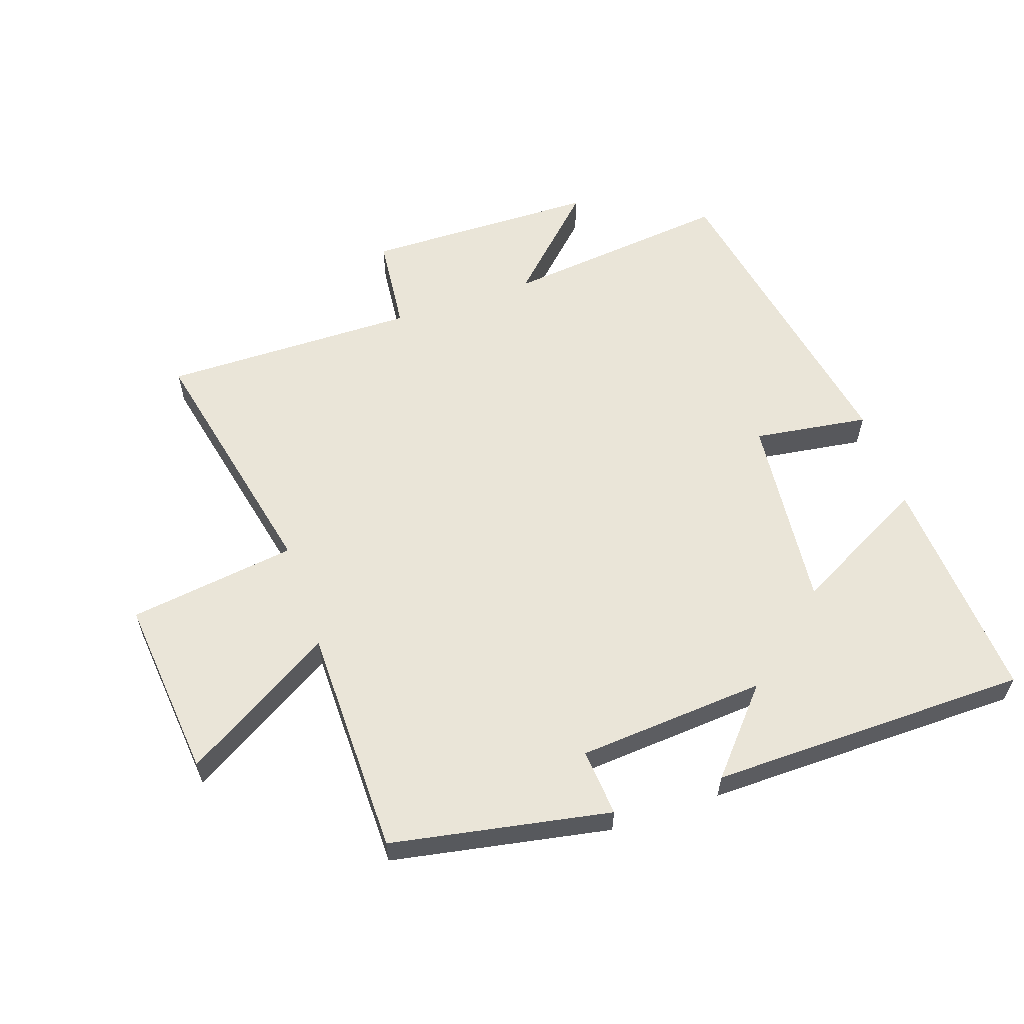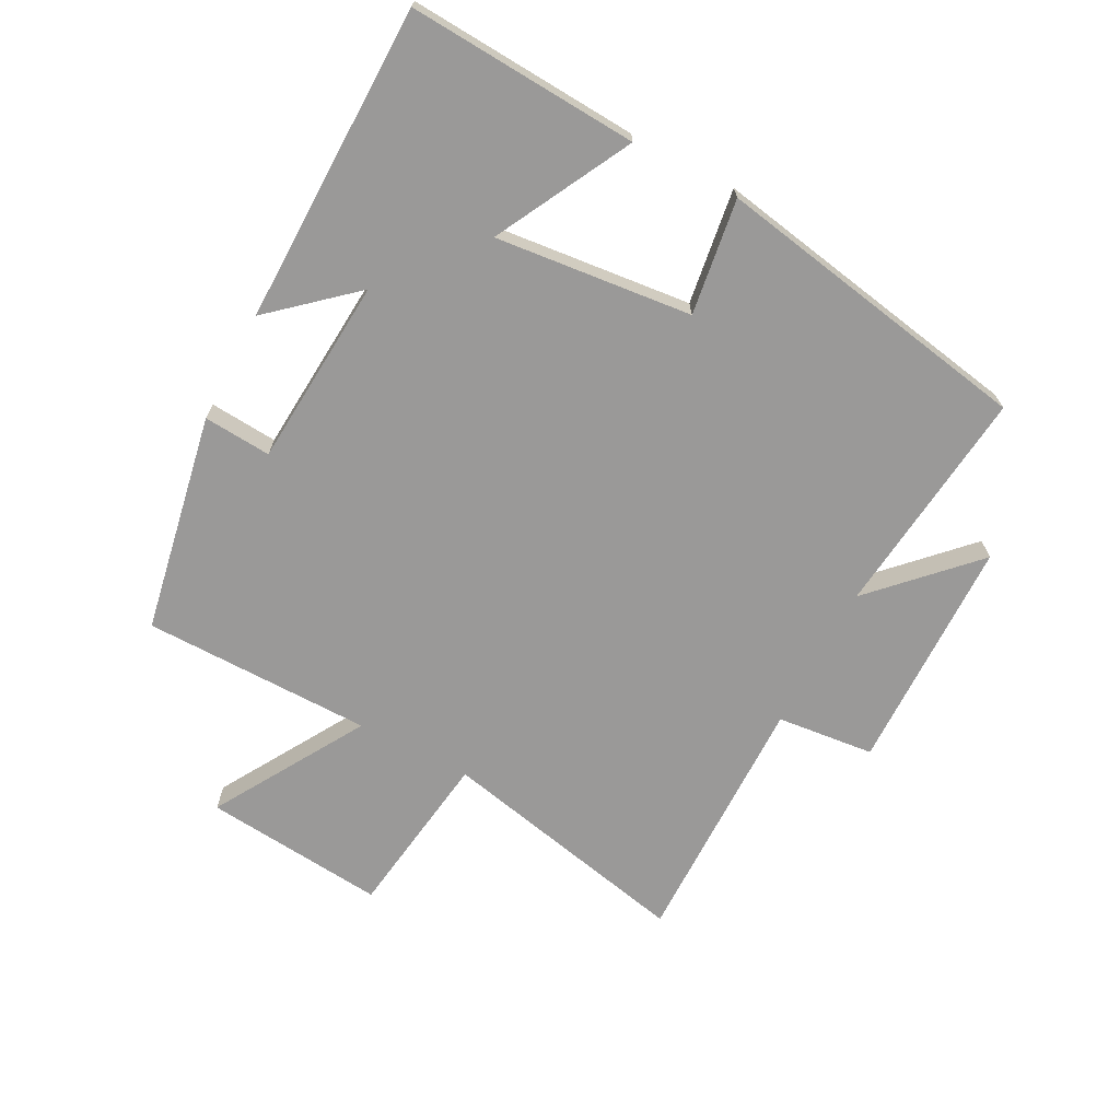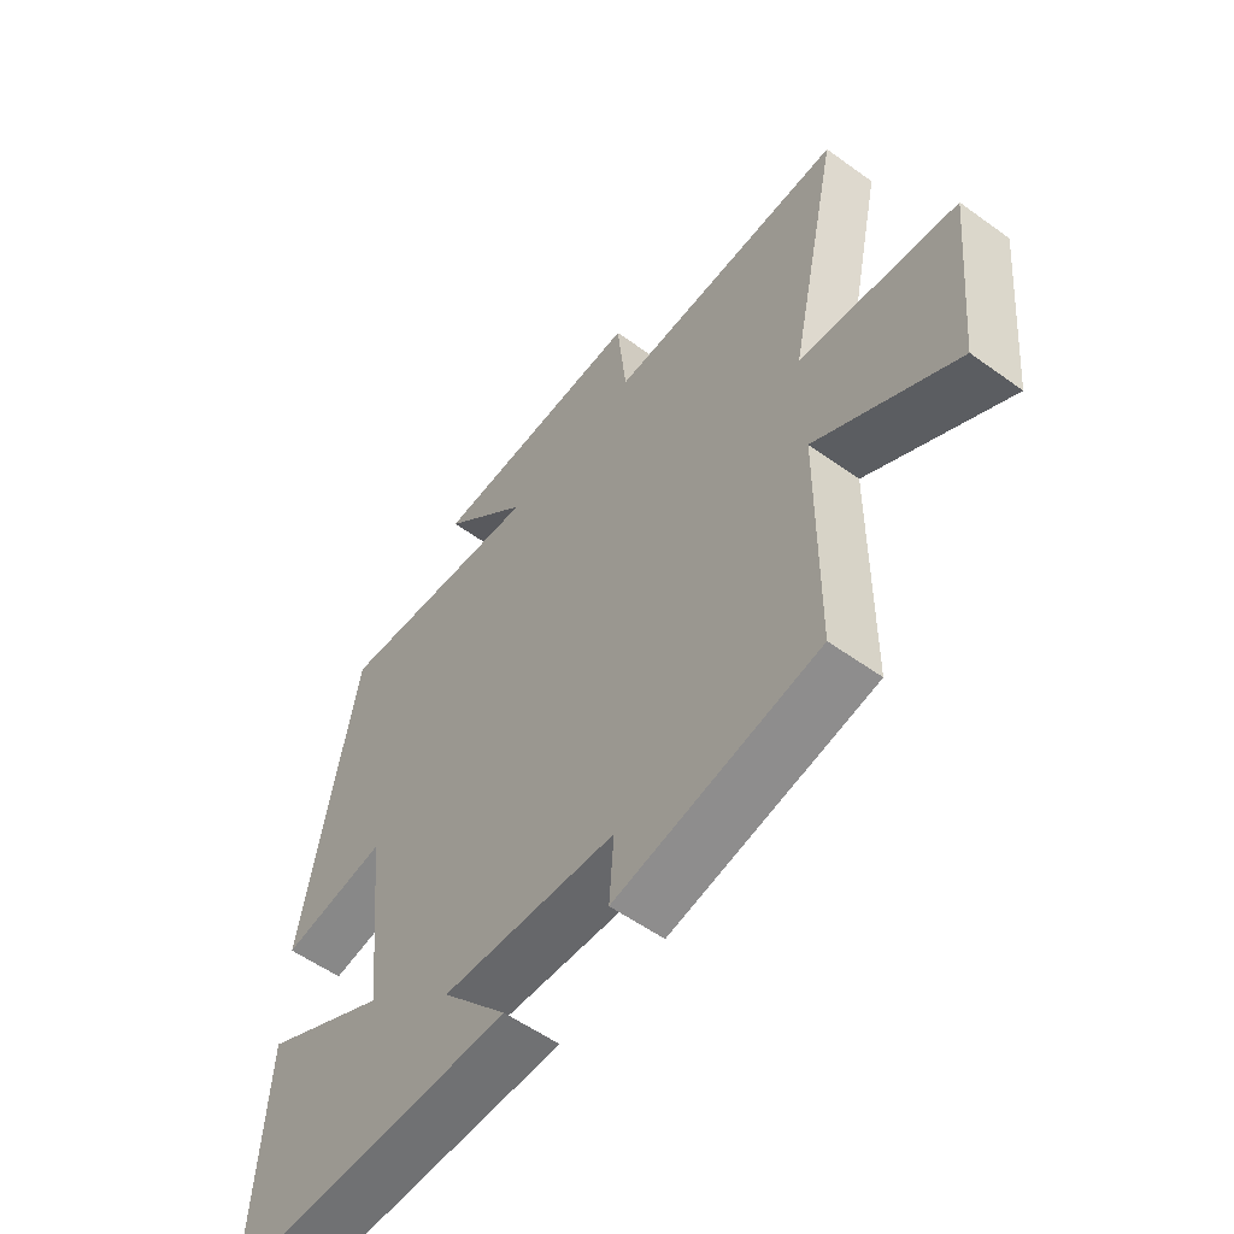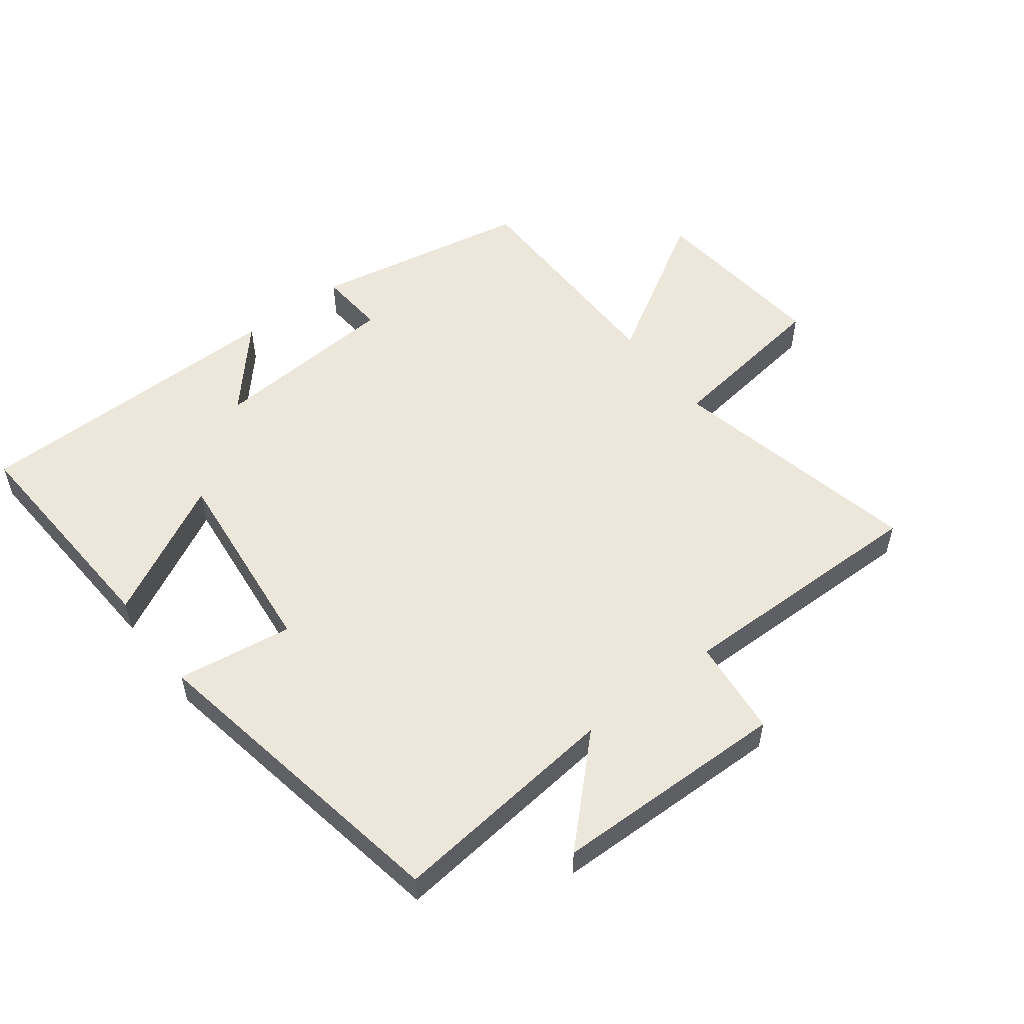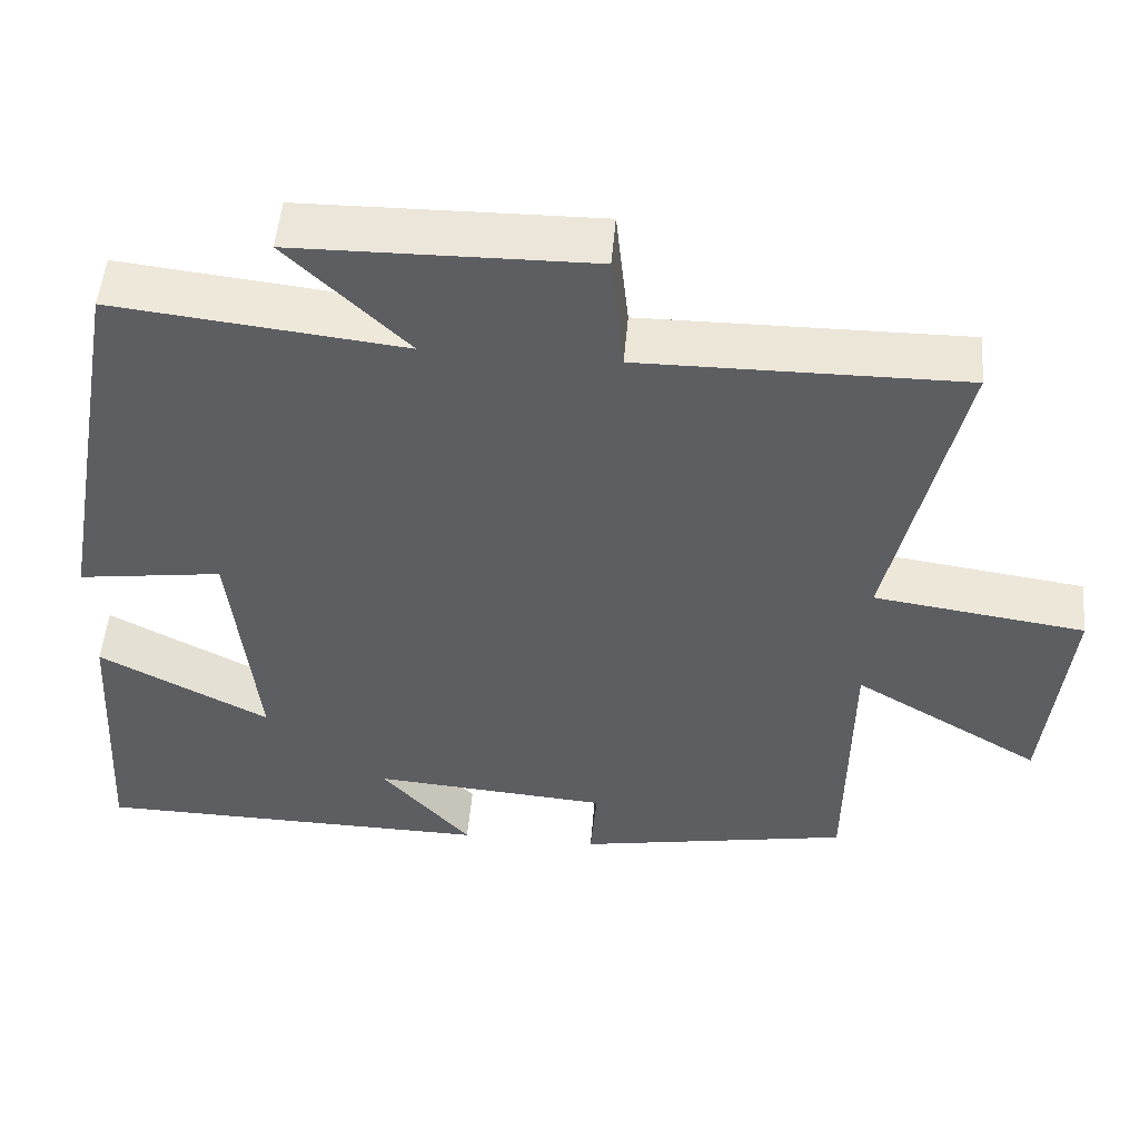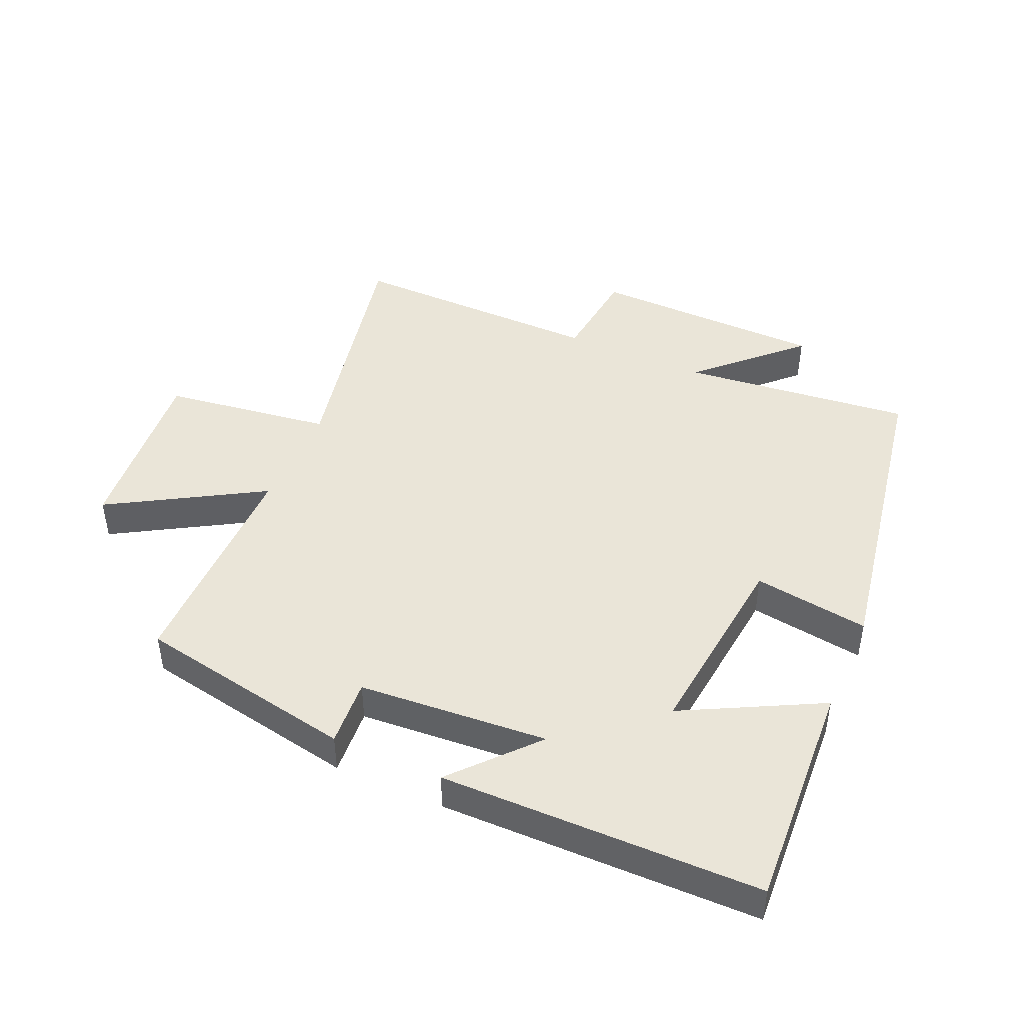
<metadata>
{"format":"obj","ext":"obj","renderer":"f3d","projection":"perspective","resolution":1024,"background":"white","views":[{"elev":58.7,"azim":161.1,"up":"+Y"},{"elev":-69.1,"azim":-117.7,"up":"+Y"},{"elev":-55.8,"azim":52.8,"up":"+Z"},{"elev":54.0,"azim":-37.3,"up":"+Y"},{"elev":51.4,"azim":5.0,"up":"+Z"},{"elev":44.9,"azim":-156.0,"up":"+Y"}]}
</metadata>
<code>
v -0.522 0.07 -0.494
v -0.5 0.07 -0.133
v -0.287 0.07 -0.245
v -0.319 0.07 0.063
v -0.5 0.07 0.037
v -0.41 0.07 0.54
v -0.049 0.07 0.5
v -0.199 0.07 0.647
v 0.169 0.07 0.653
v 0.185 0.07 0.5
v 0.586 0.07 0.504
v 0.5 0.07 0.106
v 0.764 0.07 0.069
v 0.736 0.07 -0.217
v 0.5 0.07 -0.076
v 0.497 0.07 -0.436
v 0.154 0.07 -0.5
v 0.162 0.07 -0.394
v -0.134 0.07 -0.372
v -0.022 0.07 -0.5
v -0.522 0 -0.494
v -0.5 0 -0.133
v -0.287 0 -0.245
v -0.319 0 0.063
v -0.5 0 0.037
v -0.41 0 0.54
v -0.049 0 0.5
v -0.199 0 0.647
v 0.169 0 0.653
v 0.185 0 0.5
v 0.586 0 0.504
v 0.5 0 0.106
v 0.764 0 0.069
v 0.736 0 -0.217
v 0.5 0 -0.076
v 0.497 0 -0.436
v 0.154 0 -0.5
v 0.162 0 -0.394
v -0.134 0 -0.372
v -0.022 0 -0.5
f 19 20 1 2
f 15 16 17 18
f 15 18 19
f 12 13 14 15
f 12 15 19
f 10 11 12 19
f 7 8 9 10
f 7 10 19
f 4 5 6 7
f 3 4 7 19
f 2 3 19
f 22 21 40 39
f 38 37 36 35
f 39 38 35
f 35 34 33 32
f 39 35 32
f 39 32 31 30
f 30 29 28 27
f 39 30 27
f 27 26 25 24
f 39 27 24 23
f 39 23 22
f 1 21 22 2
f 2 22 23 3
f 3 23 24 4
f 4 24 25 5
f 5 25 26 6
f 6 26 27 7
f 7 27 28 8
f 8 28 29 9
f 9 29 30 10
f 10 30 31 11
f 11 31 32 12
f 12 32 33 13
f 13 33 34 14
f 14 34 35 15
f 15 35 36 16
f 16 36 37 17
f 17 37 38 18
f 18 38 39 19
f 19 39 40 20
f 20 40 21 1

</code>
